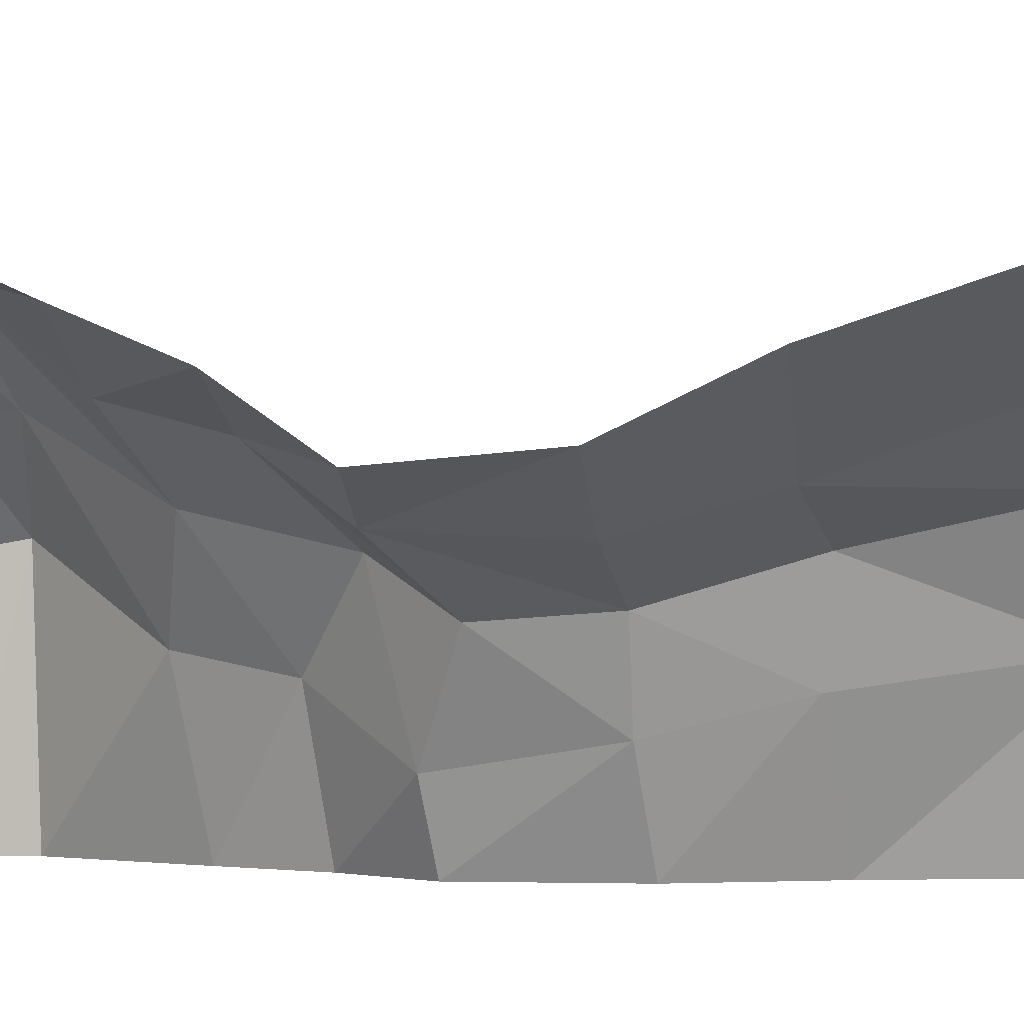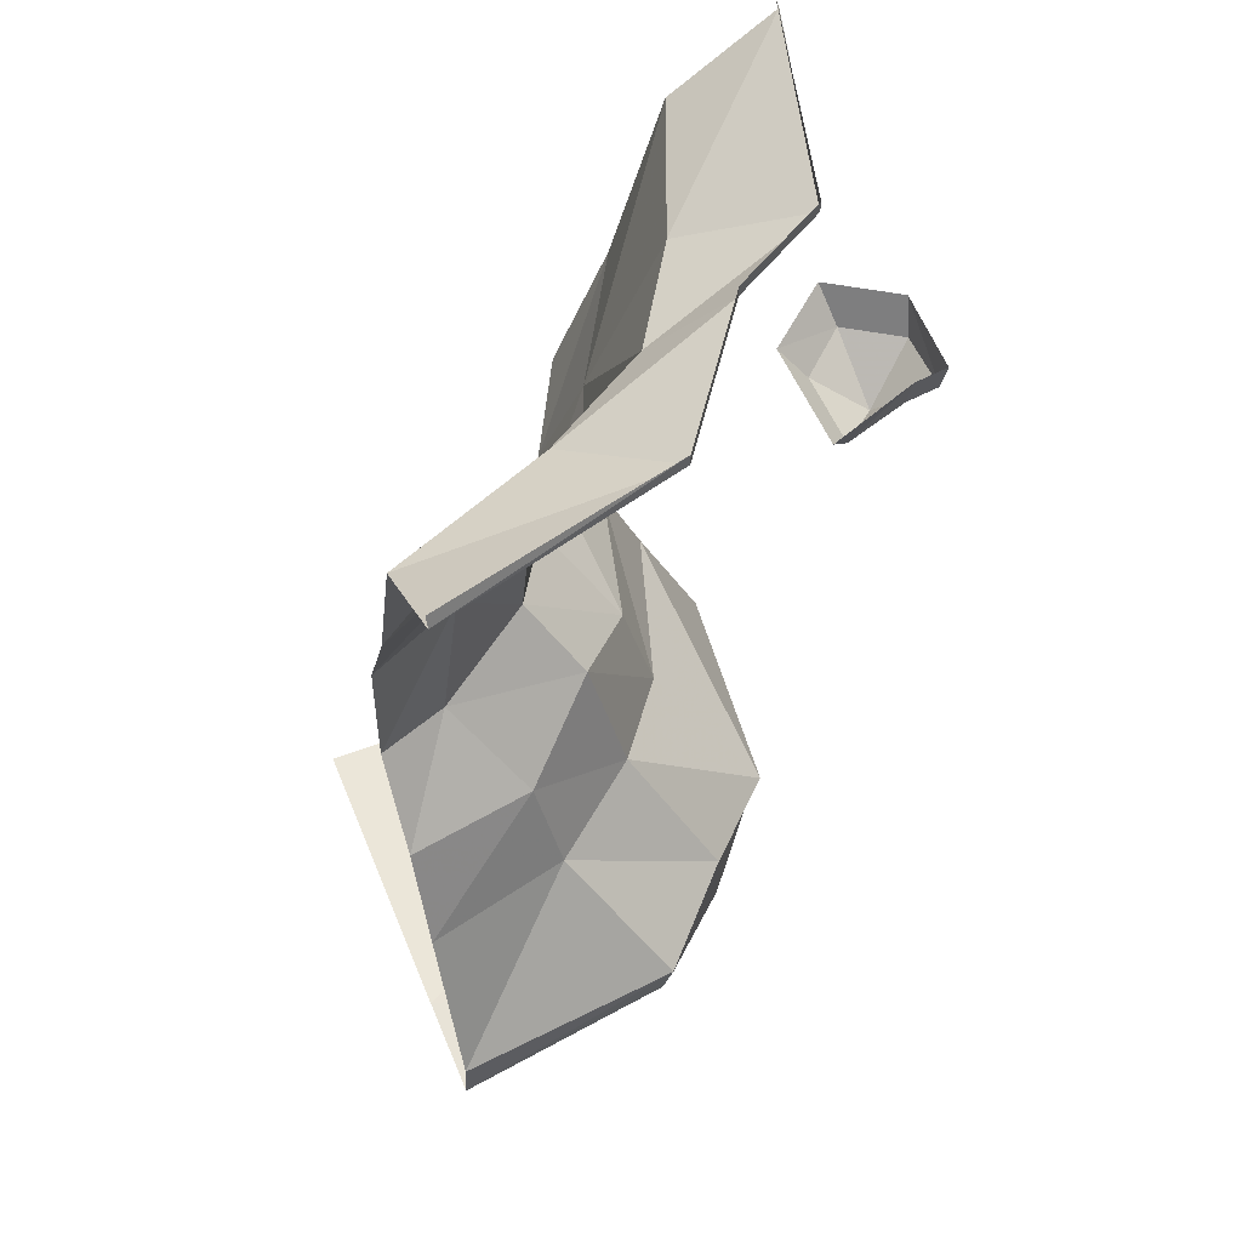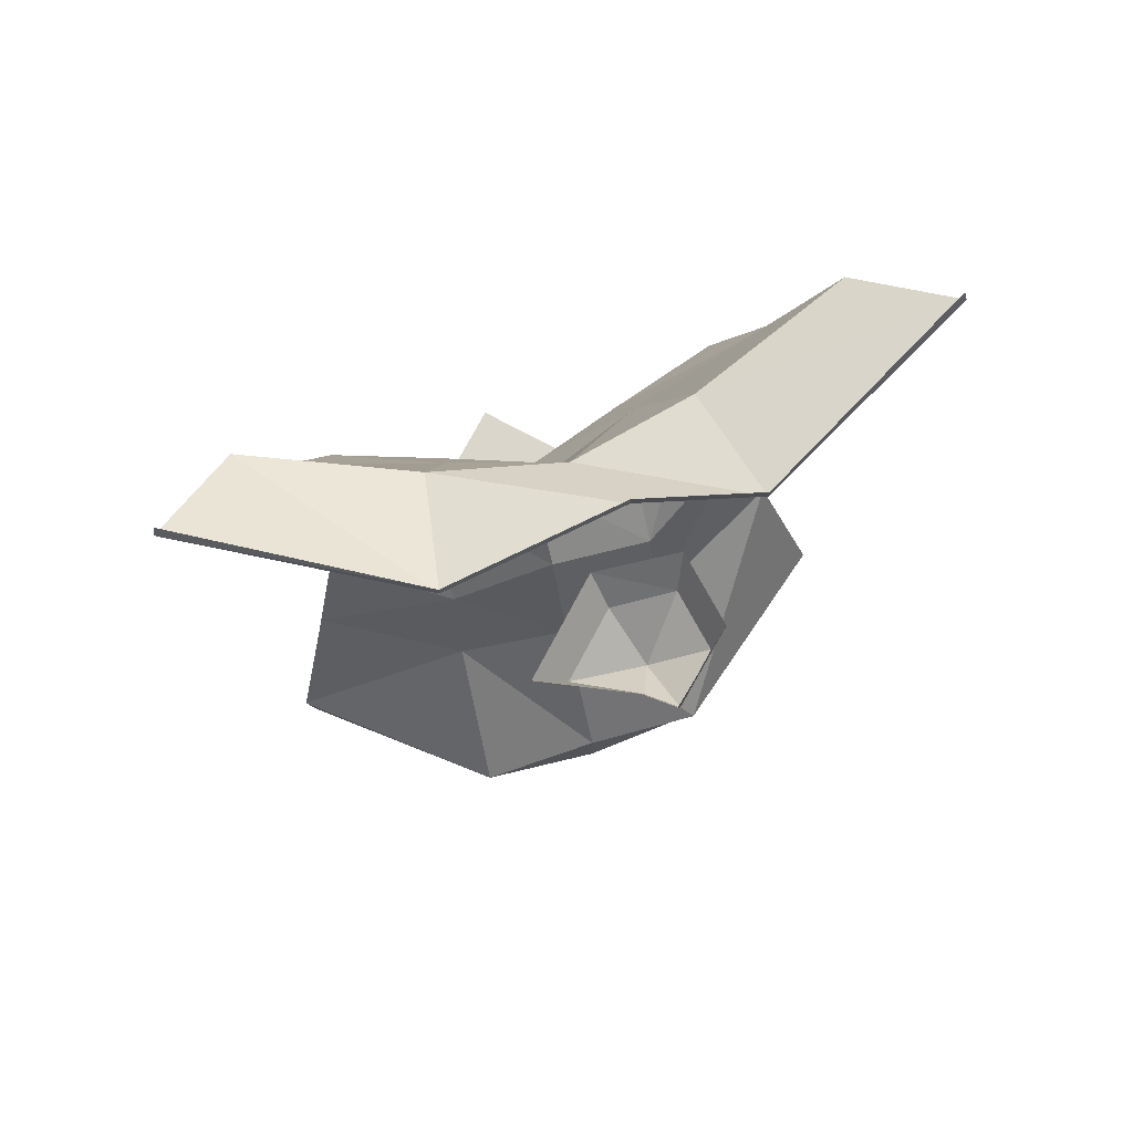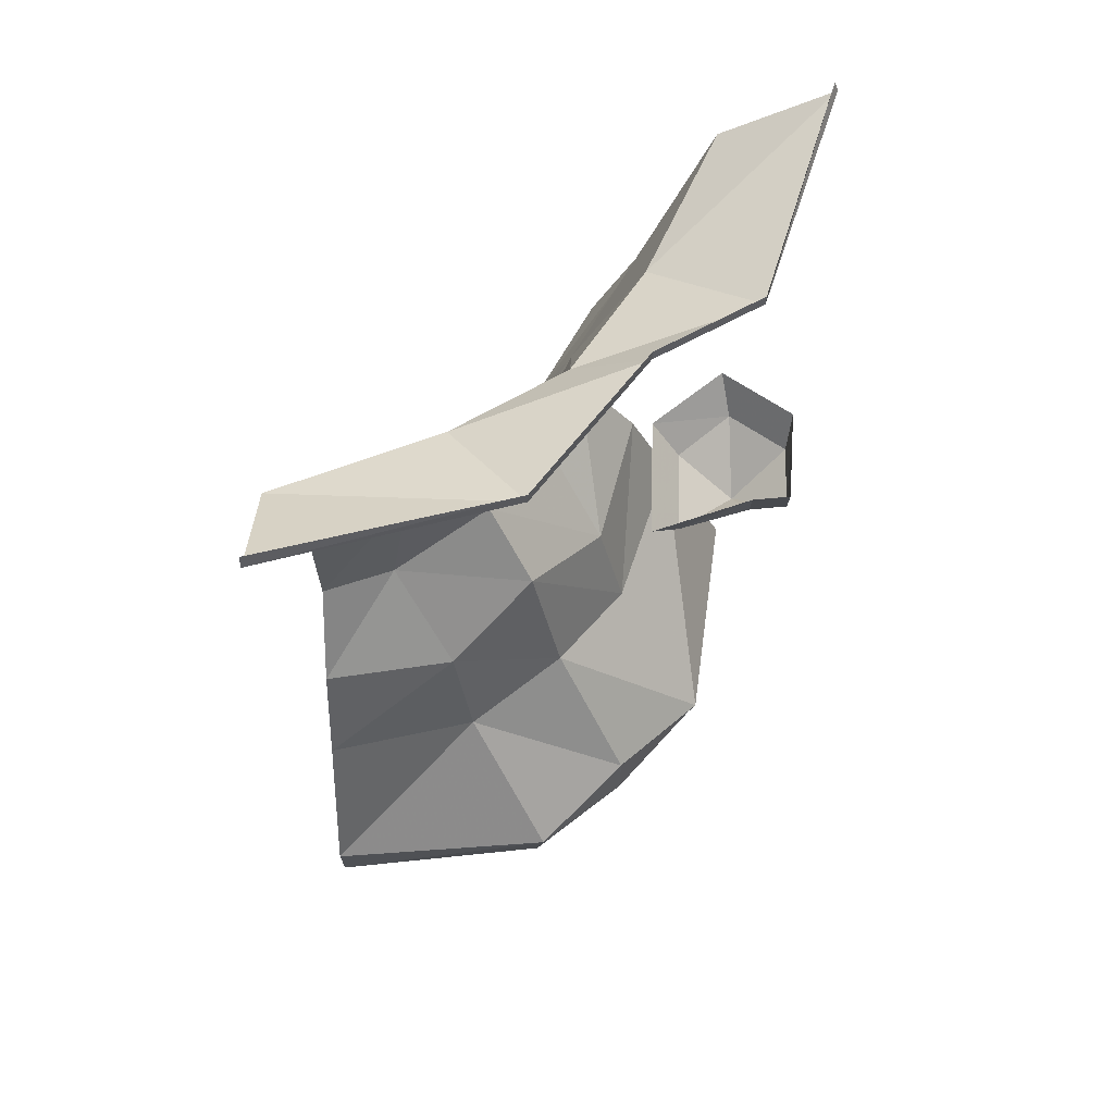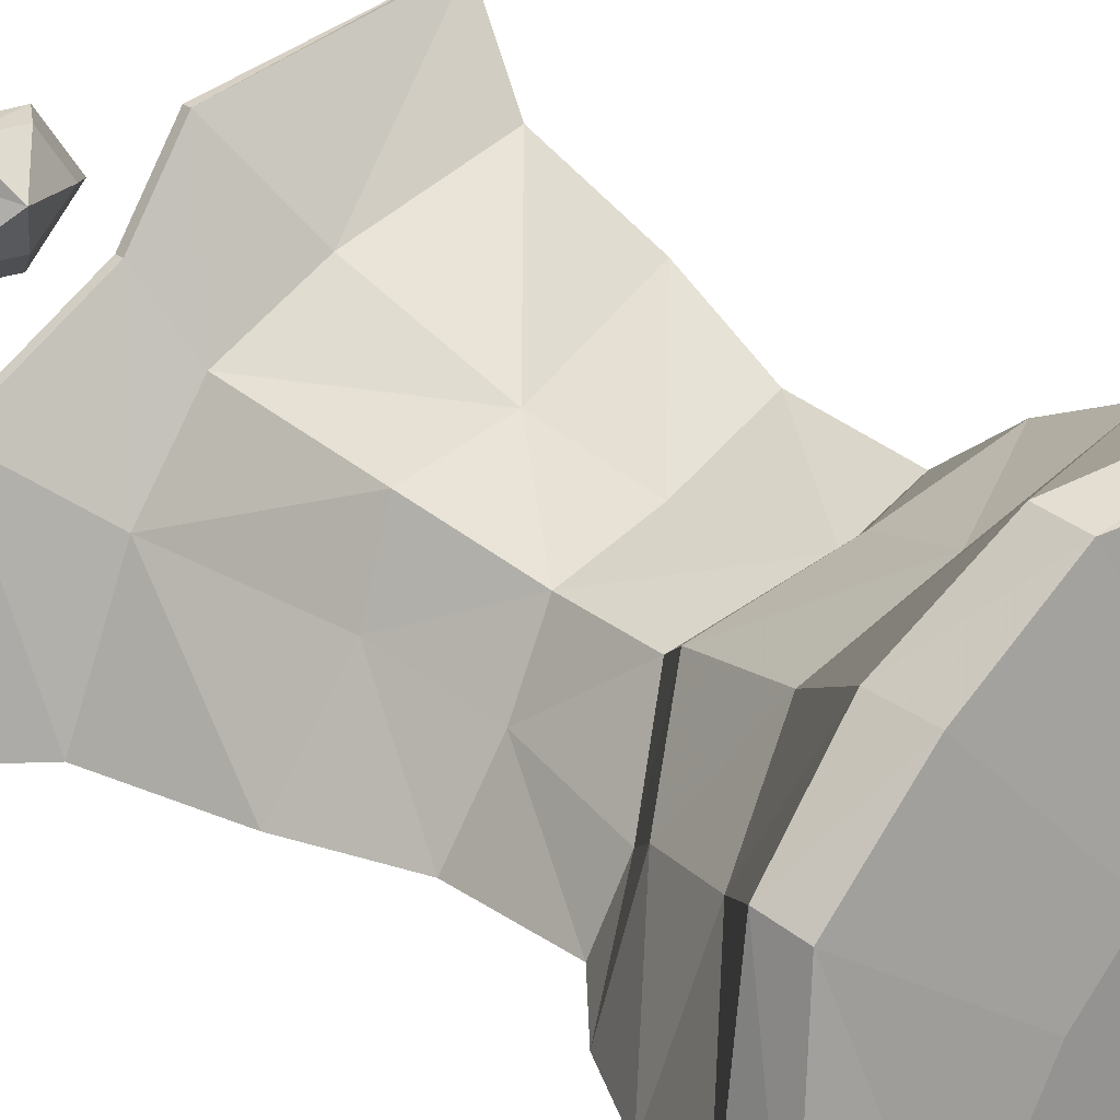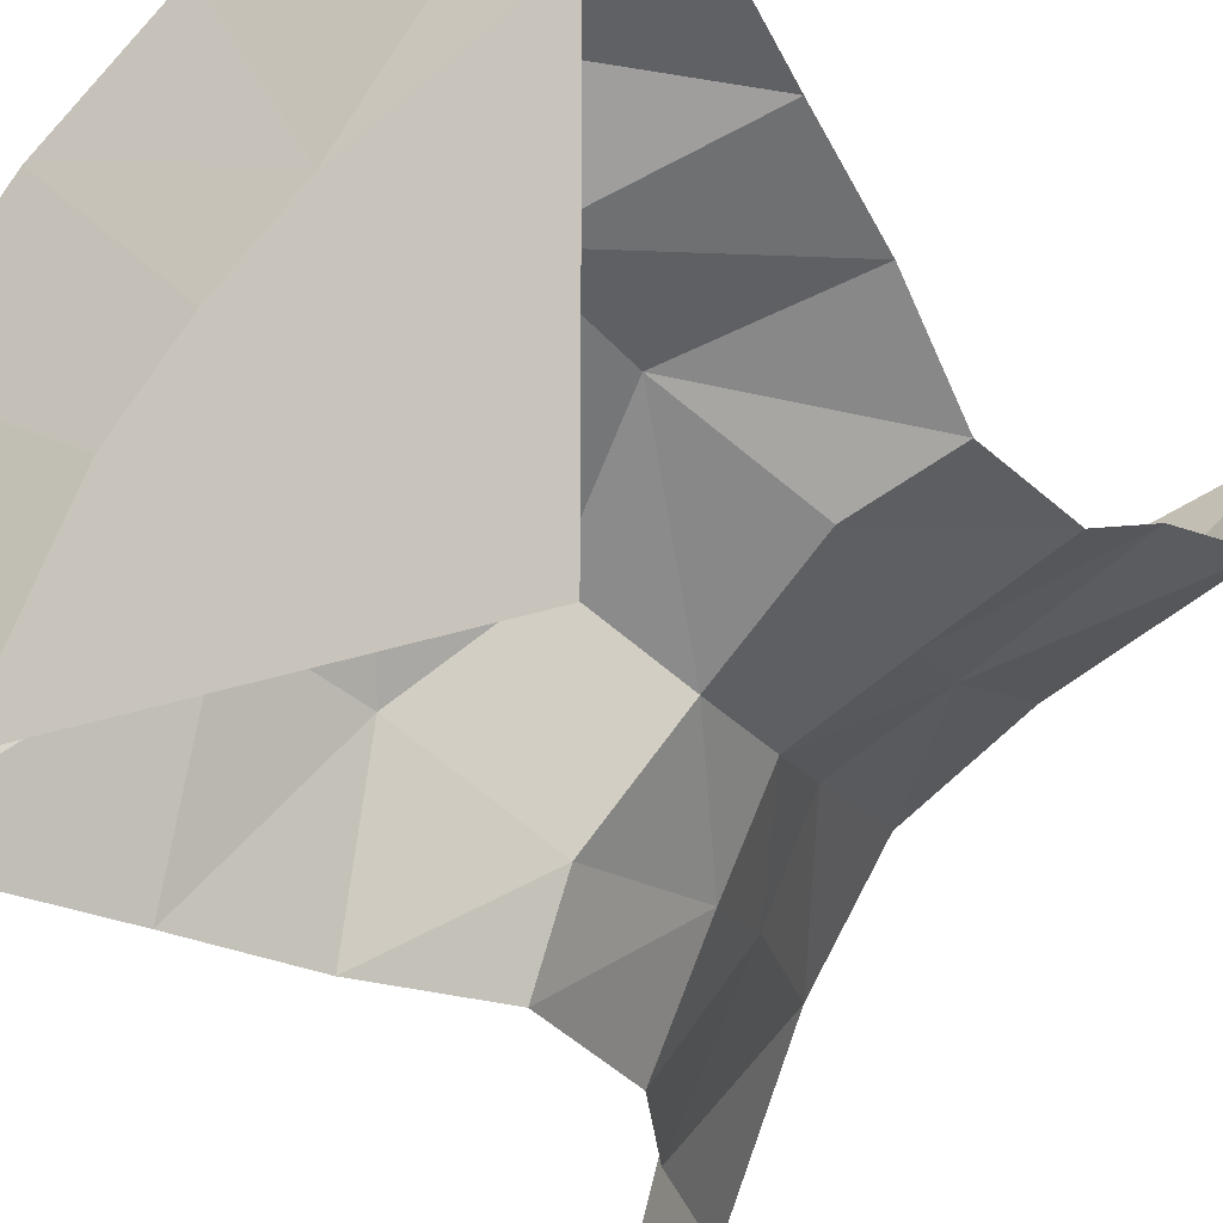
<metadata>
{"format":"obj","ext":"obj","renderer":"f3d","projection":"perspective","resolution":1024,"background":"white","views":[{"elev":-1.8,"azim":101.9,"up":"+Z"},{"elev":55.1,"azim":-112.3,"up":"+Y"},{"elev":74.1,"azim":-62.1,"up":"+Y"},{"elev":62.9,"azim":-88.6,"up":"+Y"},{"elev":22.7,"azim":-35.8,"up":"+Z"},{"elev":-25.6,"azim":29.5,"up":"+Z"}]}
</metadata>
<code>
v -0.1797 -0.5 -0.5
v -0.03125 -0.5234 -0.2422
v -0.1641 -0.1484 -0.1875
v -0.2891 -0.1562 -0.5
v -0.3672 -0.02344 -0.03906
v -0.5 -0.02344 -0.5
v -0.3672 0 -0.03906
v -0.4922 0 -0.5
v -0.0625 -0.75 -0.5
v 0.03906 -0.7656 -0.3047
v -0.03906 -1.047 -0.5
v 0.02344 -1.062 -0.3516
v -0.1641 -1.227 -0.5
v -0.1016 -1.258 -0.2266
v -0.25 -1.43 -0.5
v -0.1562 -1.469 -0.1875
v -0.3906 -1.742 -0.5
v -0.3438 -1.742 -0.02344
v -0.375 -1.867 -0.5
v -0.3281 -1.828 -0.03906
v -0.1562 -1.875 -0.5
v -0.01562 -1.875 -0.2266
v 0.03906 -0.5 -0.05469
v -0.03125 -0.1484 0.02344
v -0.08594 -0.02344 0.1641
v -0.08594 0 0.1641
v 0.1172 -0.7578 -0.1328
v 0.2344 -0.5234 0.02344
v 0.1797 -0.1484 0.1562
v 0.03125 -0.02344 0.3594
v 0.03125 0 0.3594
v 0.1328 -0.9766 -0.1484
v 0.3438 -1.062 -0.03125
v 0.2969 -0.7656 -0.04688
v 0.5 -0.5 0.1797
v 0.5 -0.1562 0.2891
v 0.5 -0.02344 0.5
v 0.5 0 0.4922
v 0.03906 -1.133 -0.05469
v 0.2188 -1.258 0.09375
v 0.5 -1.047 0.03906
v 0.5 -0.75 0.0625
v -0.01562 -1.414 0.007812
v 0.1797 -1.469 0.1484
v 0.5 -1.227 0.1641
v -0.1641 -1.695 0.1562
v 0.01562 -1.742 0.3359
v 0.5 -1.43 0.25
v -0.1641 -1.828 0.1562
v 0.03125 -1.828 0.3203
v 0.5 -1.742 0.3906
v 0.09375 -1.875 -0.1016
v 0.2188 -1.875 0.007812
v 0.5 -1.867 0.375
v 0.5 -1.875 -0.5
v 0.5 -1.875 0.1562
v -0.2031 0 0.3984
v -0.3594 0 0.3906
v -0.3438 -0.0625 0.3906
v -0.2344 -0.0625 0.3906
v -0.125 0 0.2812
v -0.1719 -0.0625 0.2969
v -0.2266 0 0.1641
v -0.25 -0.0625 0.2109
v -0.4297 0 0.1641
v -0.3906 -0.0625 0.2109
v -0.3672 0 0.3281
v -0.3516 -0.0625 0.3281
v -0.2891 -0.1406 0.3047
f 1 2 3
f 1 3 4
f 4 3 5
f 4 5 6
f 6 5 7
f 6 7 8
f 9 10 2
f 9 2 1
f 11 12 10
f 11 10 9
f 15 16 14
f 15 14 13
f 3 2 23
f 3 23 24
f 3 24 25
f 3 25 5
f 5 25 26
f 5 26 7
f 2 10 27
f 2 27 23
f 23 27 28
f 23 28 24
f 24 28 29
f 24 29 30
f 24 30 25
f 25 30 31
f 25 31 26
f 10 12 32
f 10 32 27
f 27 32 33
f 27 33 34
f 27 34 28
f 28 34 35
f 28 35 36
f 28 36 29
f 29 36 37
f 29 37 30
f 30 37 38
f 30 38 31
f 33 41 42
f 33 42 34
f 34 42 35
f 14 16 43
f 14 43 39
f 39 43 44
f 39 44 40
f 40 44 45
f 44 48 45
f 57 58 59
f 57 59 60
f 57 60 61
f 61 60 62
f 61 62 63
f 63 62 64
f 63 64 65
f 65 64 66
f 65 66 67
f 67 66 68
f 67 68 58
f 58 68 59
f 59 68 69
f 59 69 60
f 60 69 62
f 62 69 64
f 64 69 66
f 66 69 68
f 13 14 12
f 13 12 11
f 12 14 39
f 12 39 32
f 32 39 40
f 32 40 33
f 33 40 41
f 40 45 41
f 17 18 16
f 17 16 15
f 16 18 46
f 16 46 43
f 43 46 47
f 43 47 44
f 44 47 48
f 47 51 48
f 19 20 18
f 19 18 17
f 21 22 20
f 21 20 19
f 18 20 49
f 18 49 46
f 46 49 50
f 46 50 47
f 47 50 51
f 20 22 52
f 20 52 49
f 49 52 53
f 49 53 50
f 50 53 54
f 50 54 51
f 53 56 54
f 52 22 55
f 52 55 53
f 53 55 56
f 55 22 21

</code>
